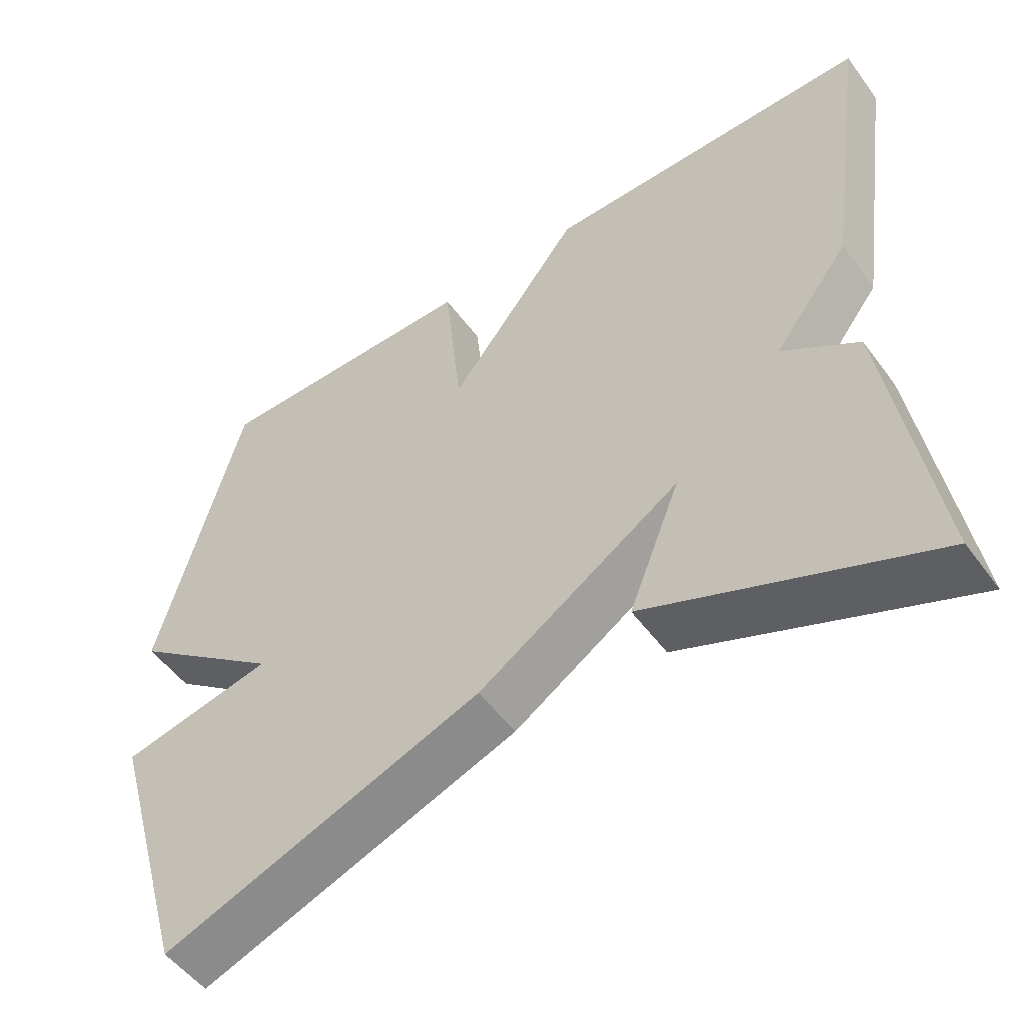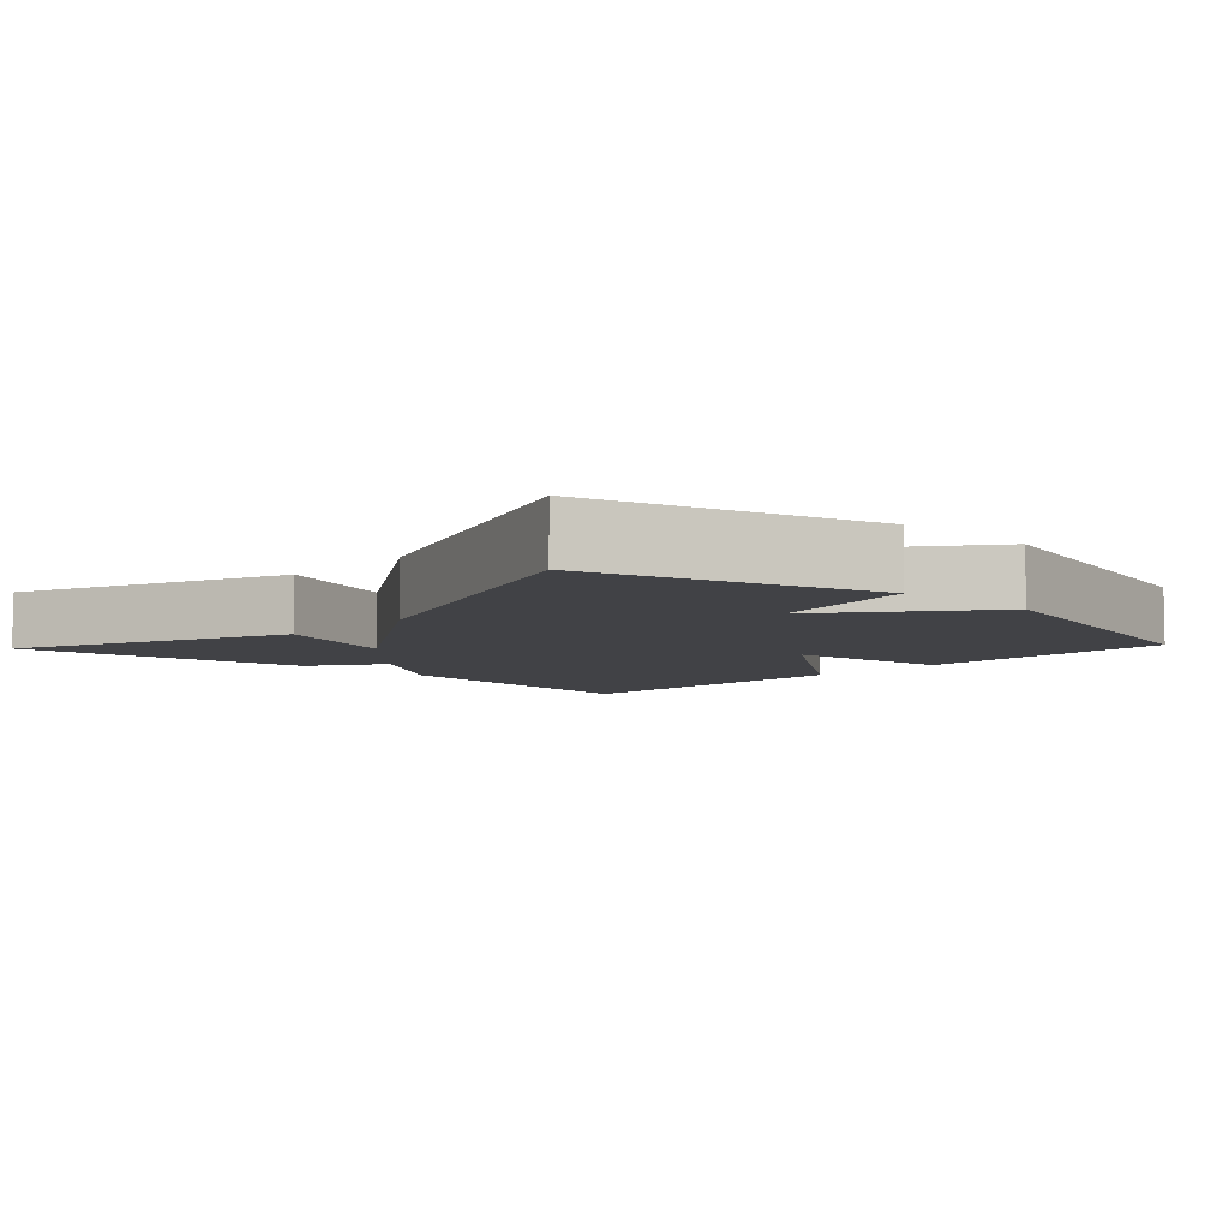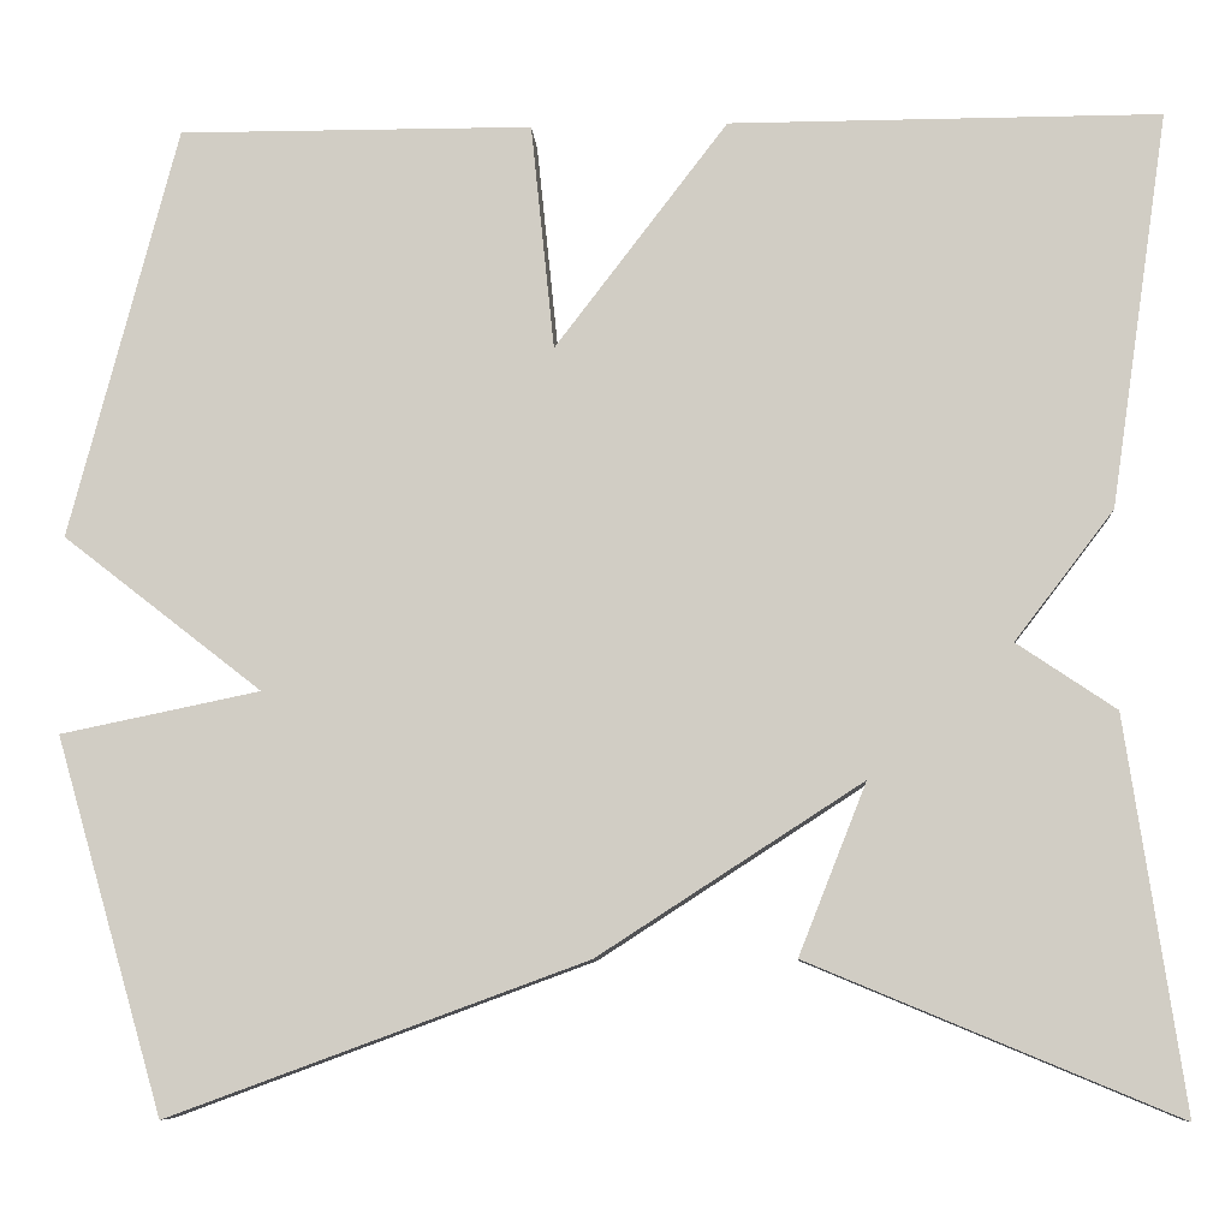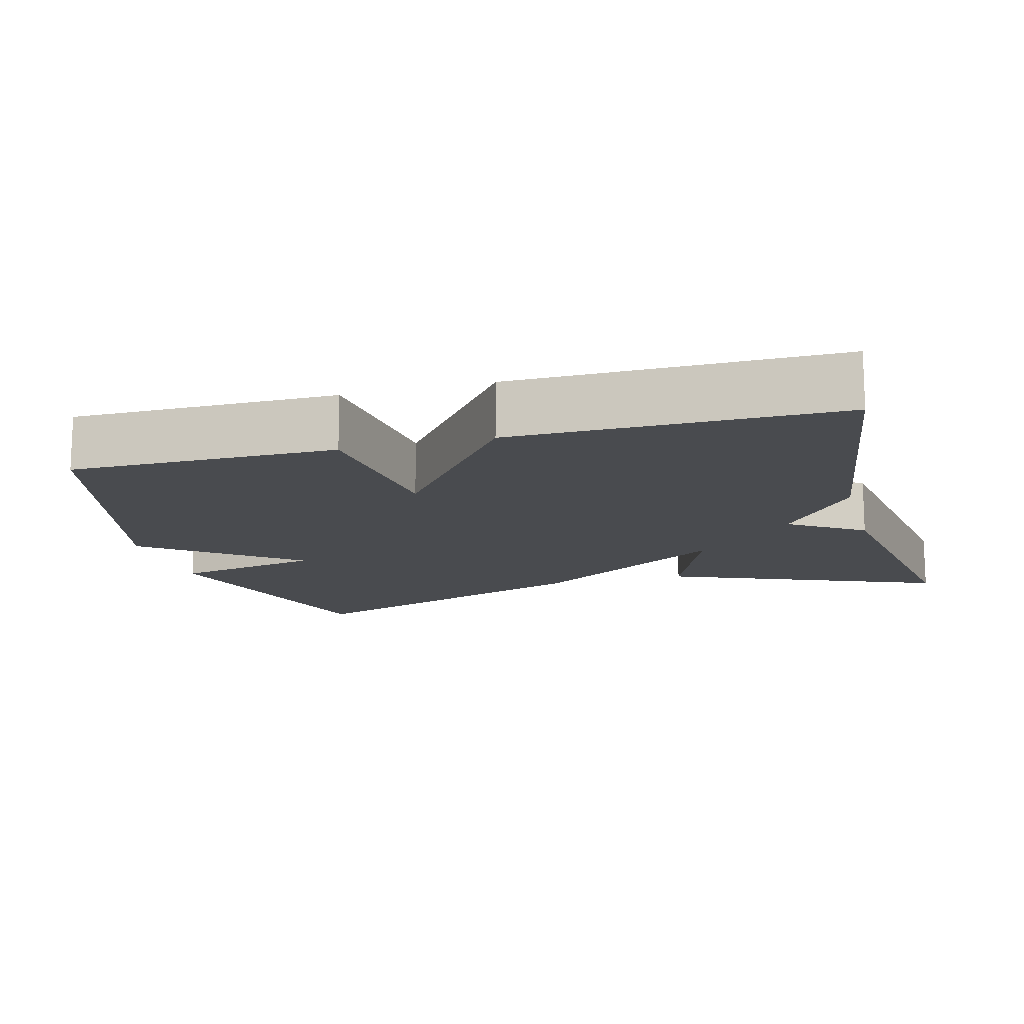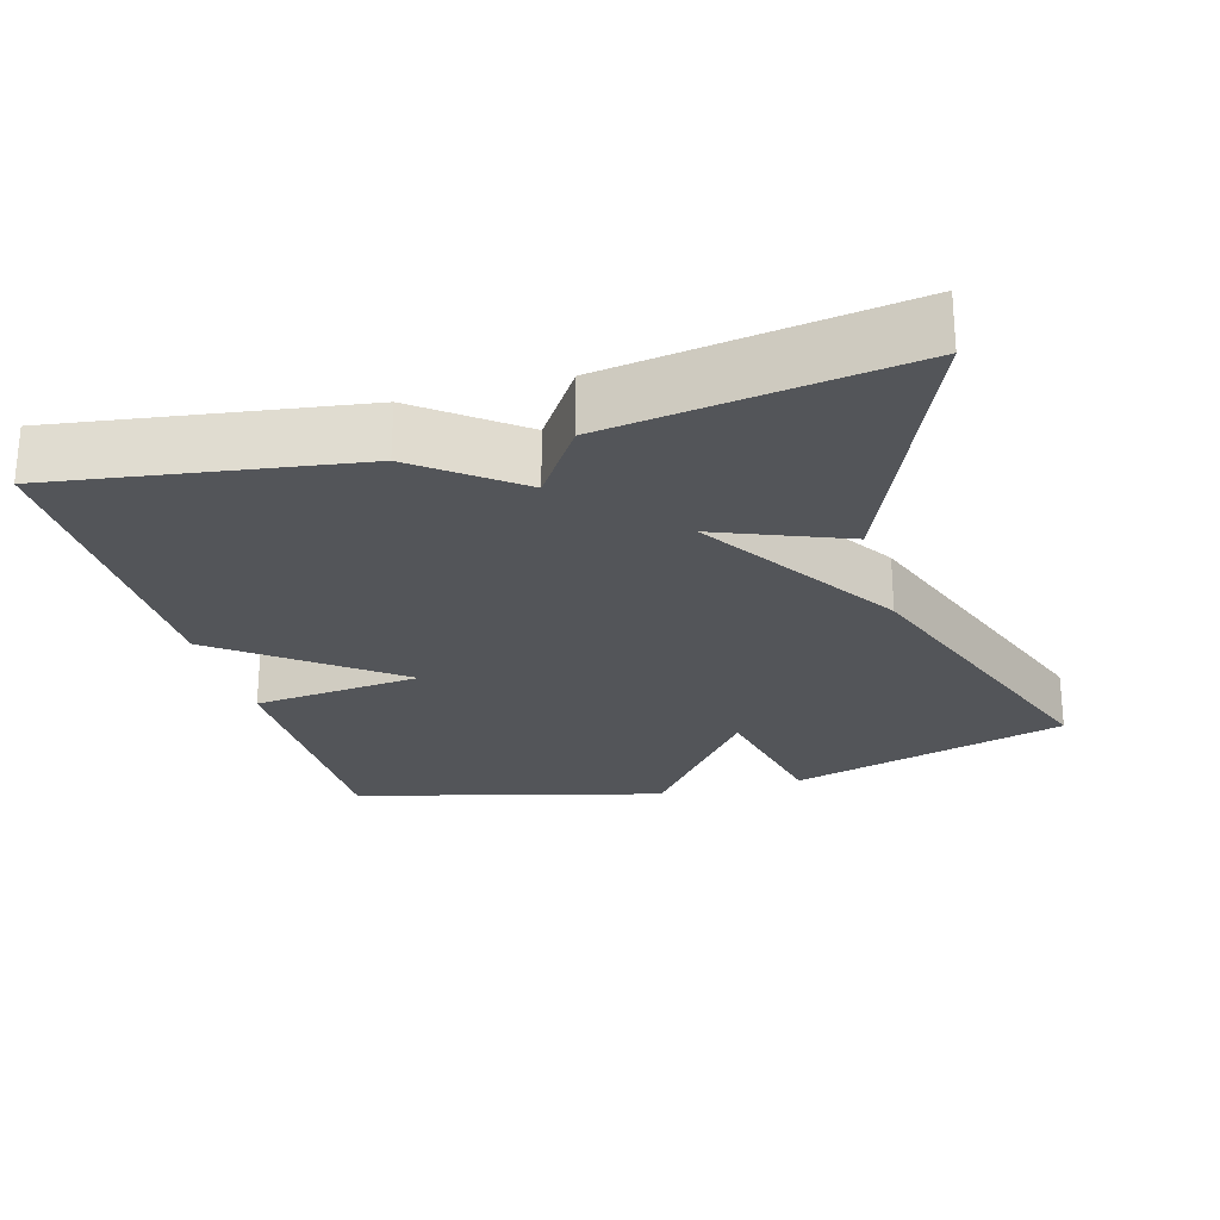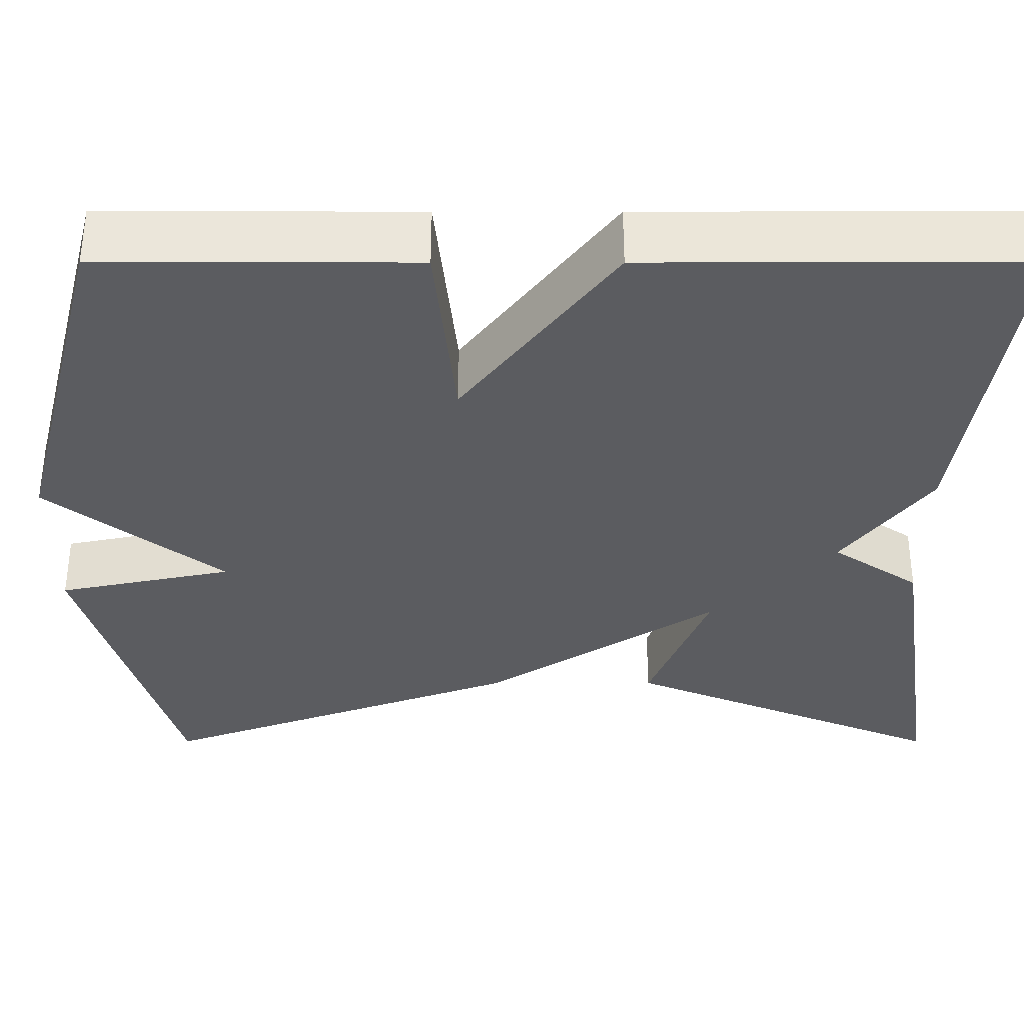
<metadata>
{"format":"obj","ext":"obj","renderer":"f3d","projection":"perspective","resolution":1024,"background":"white","views":[{"elev":-52.2,"azim":35.4,"up":"+Z"},{"elev":-6.6,"azim":-133.1,"up":"+Y"},{"elev":-8.1,"azim":3.5,"up":"+Z"},{"elev":-13.9,"azim":15.3,"up":"+Y"},{"elev":-24.5,"azim":105.7,"up":"+Y"},{"elev":55.1,"azim":-0.0,"up":"+Z"}]}
</metadata>
<code>
v 0.5 0.07 0.5
v 0.441 0.07 0.097
v 0.34 0.07 -0.035
v 0.441 0.07 -0.103
v 0.5 0.07 -0.5
v 0.125 0.07 -0.344
v 0.194 0.07 -0.17
v -0.075 0.07 -0.344
v -0.5 0.07 -0.5
v -0.61 0.07 -0.12
v -0.407 0.07 -0.078
v -0.61 0.07 0.08
v -0.5 0.07 0.5
v -0.139 0.07 0.499
v -0.115 0.07 0.268
v 0.061 0.07 0.499
v 0.5 0 0.5
v 0.441 0 0.097
v 0.34 0 -0.035
v 0.441 0 -0.103
v 0.5 0 -0.5
v 0.125 0 -0.344
v 0.194 0 -0.17
v -0.075 0 -0.344
v -0.5 0 -0.5
v -0.61 0 -0.12
v -0.407 0 -0.078
v -0.61 0 0.08
v -0.5 0 0.5
v -0.139 0 0.499
v -0.115 0 0.268
v 0.061 0 0.499
f 1 2 3
f 16 1 3
f 15 16 3
f 13 14 15
f 12 13 15
f 11 12 15
f 11 15 3 4
f 9 10 11
f 8 9 11
f 7 8 11
f 7 11 4
f 4 5 6 7
f 19 18 17
f 19 17 32
f 19 32 31
f 31 30 29
f 31 29 28
f 31 28 27
f 20 19 31 27
f 27 26 25
f 27 25 24
f 27 24 23
f 20 27 23
f 23 22 21 20
f 1 17 18 2
f 2 18 19 3
f 3 19 20 4
f 4 20 21 5
f 5 21 22 6
f 6 22 23 7
f 7 23 24 8
f 8 24 25 9
f 9 25 26 10
f 10 26 27 11
f 11 27 28 12
f 12 28 29 13
f 13 29 30 14
f 14 30 31 15
f 15 31 32 16
f 16 32 17 1

</code>
